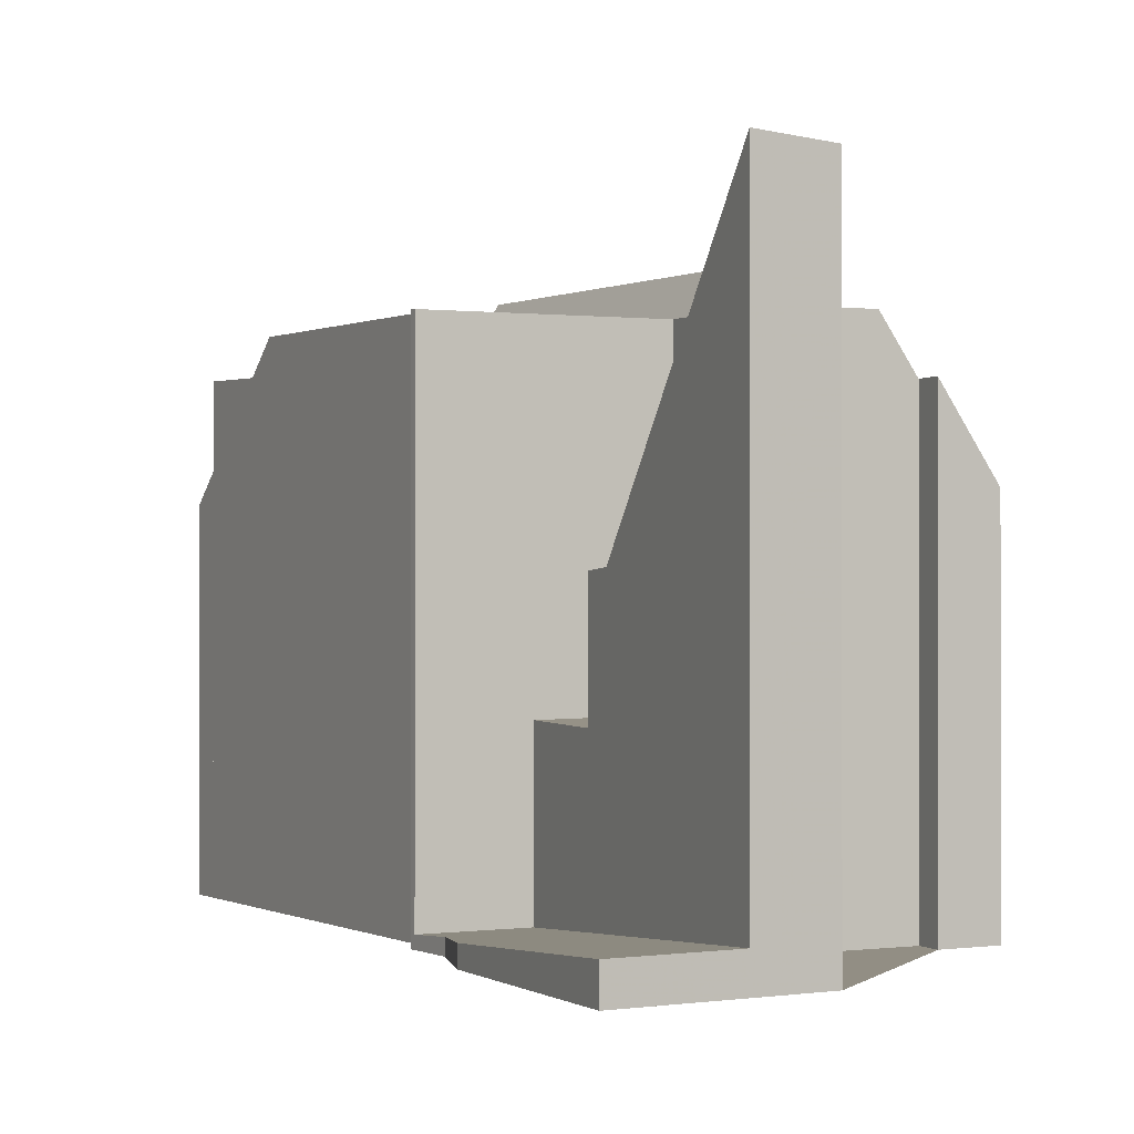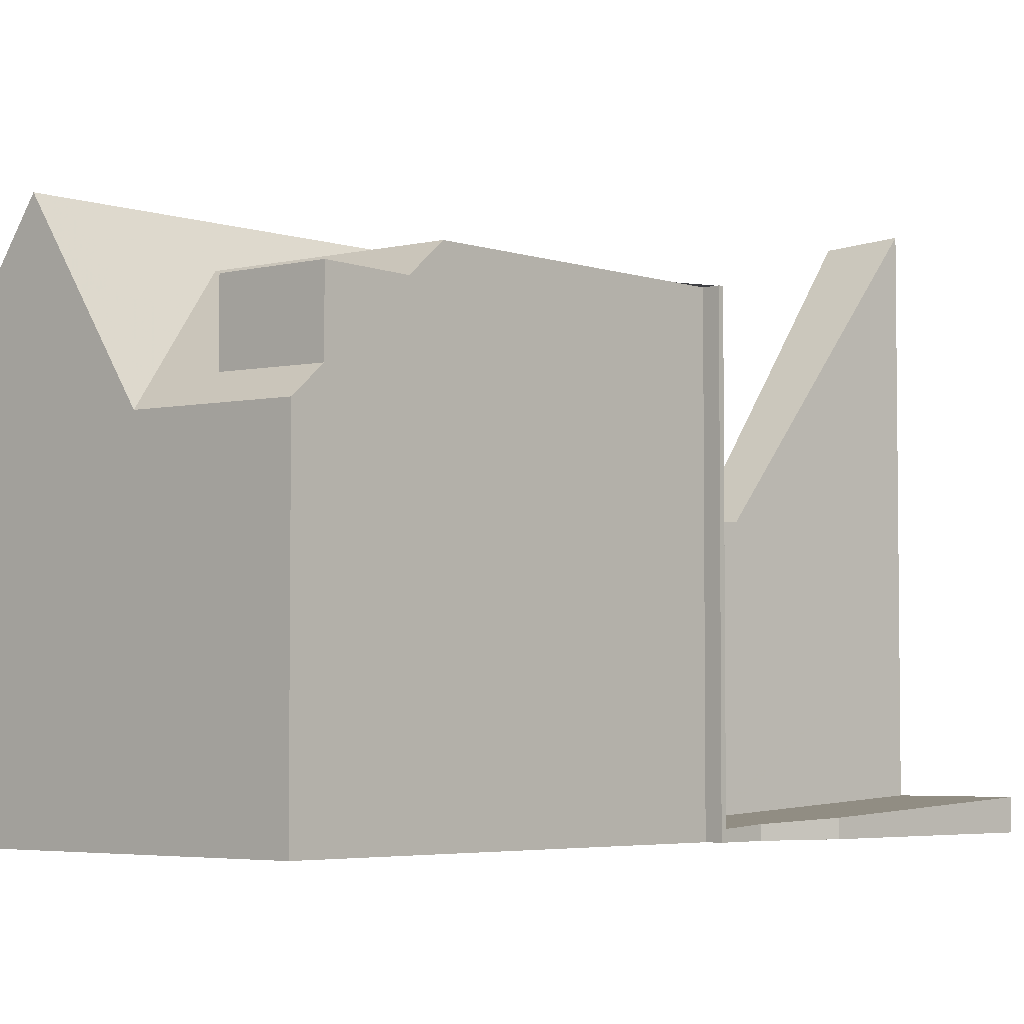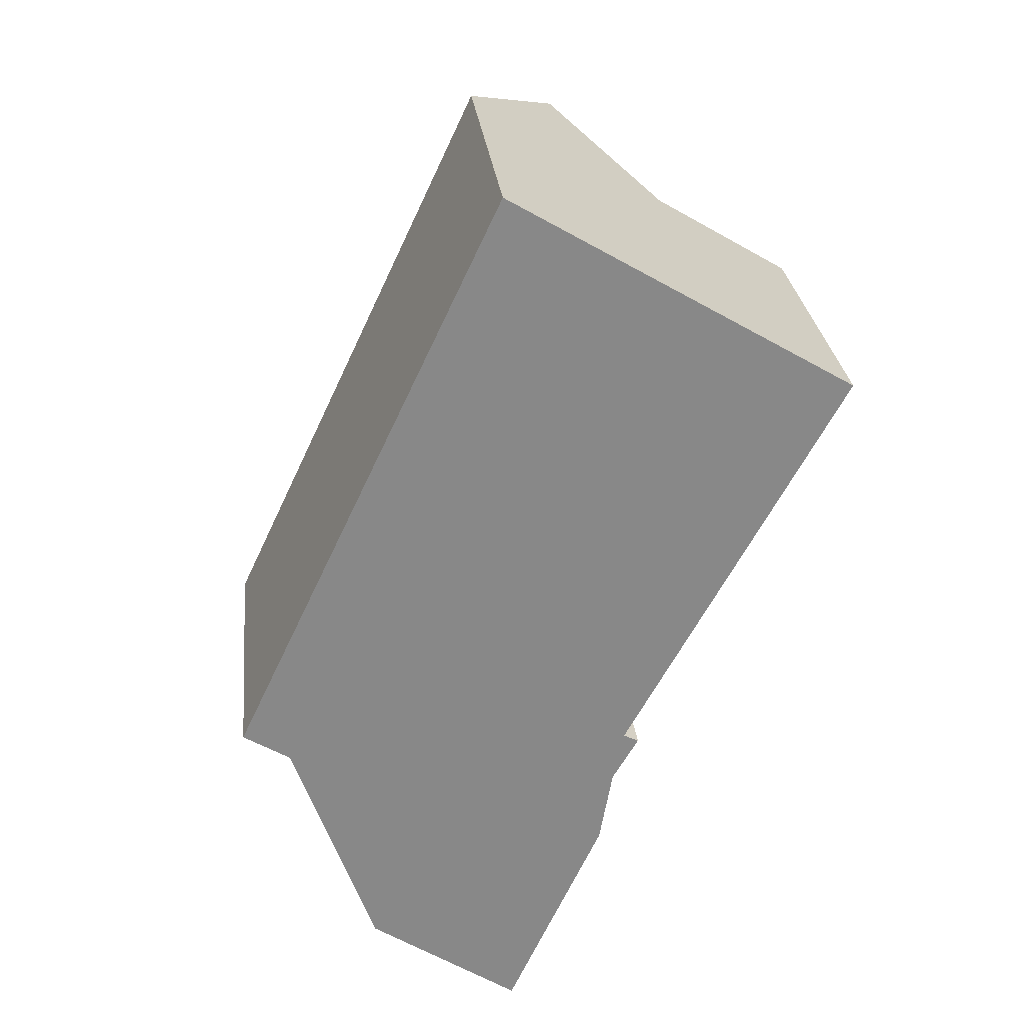
<metadata>
{"format":"obj","ext":"obj","renderer":"f3d","projection":"perspective","resolution":1024,"background":"white","views":[{"elev":-0.4,"azim":1.2,"up":"+Z"},{"elev":-4.2,"azim":-108.1,"up":"+Z"},{"elev":27.6,"azim":173.9,"up":"+Y"}]}
</metadata>
<code>
v -539.8 -603.5 9.079
v -539.5 -603.3 9.081
v -531.3 -602.8 6.565
v -532.3 -603.4 8.131
v -532.5 -602.9 8.123
v -536.9 -591.1 6.644
v -543.9 -595.3 6.519
v -537 -610.2 0.6241
v -539 -605.9 0.3567
v -539.2 -604.4 0.2736
v -536 -604.9 6.068
v -534 -608.1 10.79
v -533.1 -603.3 9.095
v -542.4 -598 9.122
v -534.1 -603.8 9.088
v -538.2 -595.4 9.154
v -538.4 -592.1 9.184
v -533.1 -603.3 9.095
v -542.4 -598 9.122
v -539.5 -592.7 9.175
v -534.7 -606.9 9.059
v -535.2 -608.9 9.04
v -539.7 -603.6 9.078
v -534.7 -604.2 9.083
v -534.4 -600.5 9.117
v -539 -592.4 10.12
v -537.1 -594.8 9.162
v -541 -593.6 6.565
v -538.2 -595.4 9.154
v -543.6 -595.9 7.059
v -536.9 -591.1 6.644
v -537.2 -596.1 10.05
v -542.8 -597.4 8.512
v -537.2 -596.1 10.05
v -539 -592.4 10.12
v -535.8 -604.9 6.069
v -535.2 -608.9 4.319
v -539.7 -603.6 1.71
v -535.5 -601.1 9.109
v -534.7 -604.2 7.999
v -535 -600.8 9.972
v -538.2 -595.4 9.154
v -541 -593.6 6.565
v -539.7 -603.6 0.2193
v -537.1 -610.1 0.6195
v -537.3 -609.5 0.5799
v -537.1 -609.3 0.5806
v -536.8 -609.9 0.6192
v -539.1 -605.1 0.3089
v -539.7 -603.6 0.2193
v -535.2 -608.9 0.622
v -542.8 -597.4 8.512
v -538.9 -595 8.553
v -538.9 -595 8.553
v -535 -606.4 8.26
v -535.2 -608.9 8.199
v -541 -596.3 8.531
v -539.7 -603.6 8.347
v -534.7 -604.2 8.312
v -538.1 -591.9 8.627
v -537.1 -593.9 8.572
v -539.9 -592.9 8.609
v -543.6 -595.9 8.552
v -532.7 -603 8.334
v -539.4 -603.4 2.205
v -534.7 -604.2 6.078
v -536 -607 8.25
v -535.8 -607.6 9.051
v -531.5 -602.9 6.762
v -531.4 -602.7 6.566
v -536.4 -604.6 5.424
v -537.2 -604.3 4.659
v -539.7 -603.6 2.203
v -535.2 -608.9 10.88
v -537.7 -602.4 5.239
v -534.9 -603.8 5.464
v -536.4 -604.6 5.424
v -535.2 -608.9 5.72
v -537 -604.9 5.41
v -536.7 -604.1 5.38
v -539.7 -603.6 5.187
v -538.9 -603.1 3.201
v -535.7 -602.2 3.237
v -539.7 -603.6 3.185
v -537.7 -603.3 3.199
v -535.2 -608.9 3.071
v -536 -609.5 0.623
v -536 -609.4 0.6183
v -536.2 -608.8 0.5832
v -539.7 -603.6 1.613
v -537.1 -604.6 0.3512
v -536.9 -591.3 6.753
v -536.9 -591.2 6.754
v -531.4 -602.9 6.675
v -531.4 -602.8 6.676
v -542.8 -597.4 8.512
v -542.7 -597.4 8.524
v -542.8 -597.4 8.512
v -543.8 -595.2 6.521
v -543.5 -595.8 8.552
v -543.5 -595.8 7.061
v -536.8 -610 0.6239
v -535.7 -602.1 3.238
v -535.7 -602.1 5.333
v -535.7 -602.1 8.368
v -535.7 -602.1 9.1
v -532.7 -600.1 6.694
v -532.7 -600 6.584
v -535.7 -602.1 8.091
v -535.2 -601.7 9.105
v -534.2 -601 9.113
v -534.2 -601 9.113
v -533.7 -600.8 8.393
v -536.7 -602.8 3.218
v -537.7 -603.4 0.2735
v -537.7 -603.4 0.4427
v -537.7 -603.4 3.198
v -539.2 -604.4 0.2753
v -535.2 -603.2 4.676
v -535.2 -603.2 5.42
v -535.2 -603.2 8.339
v -535.2 -603.2 9.091
v -537.2 -604.4 4.659
v -537.2 -604.4 5.367
v -535.2 -603.2 8.043
v -537.2 -604.4 0.3361
v -537.2 -604.4 0.3689
v -539 -605.4 0.3312
v -539.1 -605.5 0.3309
v -535.2 -603.2 3.213
v -532.1 -601.4 6.685
v -532 -601.3 6.575
v -537.2 -604.4 4.515
v -534.6 -602.8 9.096
v -533.6 -602.2 9.103
v -533.6 -602.2 9.103
v -533.1 -602 8.36
v -537.2 -604.4 3.175
v -536.7 -604.1 5.38
v -537.2 -604.4 4.659
v -537.2 -604.4 4.515
v -537.2 -604.4 5.367
v -535.2 -608.9 10.88
v -535.8 -607.6 9.051
v -541.7 -594.8 8.571
v -541.7 -594.8 7.099
v -536 -607 8.25
v -537 -604.9 5.41
v -540.7 -596.9 9.135
v -541 -596.3 8.531
v -540.7 -596.9 9.135
v -538.1 -602.6 4.592
v -538.1 -602.6 3.216
v -541 -596.3 8.531
v -535.2 -608.9 0.622
v -535.2 -608.8 0.6173
v -535.4 -608.3 0.5854
v -542 -594.2 6.55
v -538.1 -602.6 9.09
v -538.1 -602.6 8.364
v -538.1 -602.6 2.217
v -538.1 -602.6 0.5011
v -538.1 -602.6 5.229
v -537 -604.9 5.41
v -537.7 -603.3 3.199
v -537.2 -604.4 3.175
v -537.7 -603.4 3.198
v -537.2 -604.4 0.3361
v -537.7 -603.4 0.2735
v -537.1 -604.6 0.3512
v -537.2 -604.4 5.367
v -537.2 -604.4 3.175
v -538.1 -602.6 0.224
v -538.1 -602.6 0.224
v -536.9 -591.2 6.69
v -536.8 -591.2 6.643
v -543.7 -595.3 6.546
v -541.9 -594.2 6.584
v -536.9 -591.2 6.753
v -539.5 -592.8 9.175
v -539.8 -593 8.607
v -539 -592.4 10.12
v -538.4 -592.1 9.183
v -538.1 -591.9 8.626
v -541 -593.6 6.603
v -539 -592.4 10.12
v -541 -593.6 6.603
v -543.9 -595.3 6.543
v -533.5 -598.5 6.705
v -533.4 -598.4 6.595
v -535.9 -600.1 9.117
v -539.8 -602.7 9.086
v -538.4 -601.8 9.097
v -535.4 -599.8 9.989
v -534.9 -599.4 9.125
v -534.5 -599.2 8.434
v -535.9 -600.1 9.117
v -535.4 -599.8 9.989
v -533.9 -598.8 7.433
v -537.1 -593.8 8.511
v -531.4 -602.7 6.566
v -531.4 -602.7 6.576
v -531.7 -602.2 6.68
v -537.3 -593.5 8.584
v -538.2 -592 8.911
v -533 -600.2 7.111
v -532.2 -601.4 6.85
v -538.3 -592 8.923
v -538.7 -593 10.11
v -538.1 -592.7 9.179
v -537.9 -592.5 8.799
v -540.4 -594 7.125
v -541.7 -594.8 7.099
v -536.6 -591.8 6.75
v -536.6 -591.7 6.64
v -536.9 -591.9 7.199
v -540.4 -594 7.125
v -543.5 -595.8 8.552
v -541.7 -594.8 8.571
v -543.5 -595.8 7.061
v -541.7 -594.8 7.099
v -537.8 -592.5 8.611
v -543.6 -595.9 8.552
v -543.6 -595.9 7.059
v -539.2 -593.3 9.171
v -539.6 -593.5 8.593
v -541.7 -594.8 8.571
v -538.7 -593 10.11
v -532.9 -599.6 6.697
v -532.9 -599.6 6.587
v -535.5 -601.1 9.109
v -534.4 -600.5 9.117
v -539.7 -603.6 9.078
v -538.1 -602.6 9.09
v -535 -600.8 9.972
v -534.4 -600.5 9.117
v -534 -600.2 8.406
v -538.1 -602.6 0.224
v -538.1 -602.6 0.5011
v -538.1 -602.6 2.217
v -536 -601.4 3.253
v -536 -601.4 5.281
v -538.1 -602.6 3.216
v -538.1 -602.6 3.216
v -536 -601.4 8.12
v -535.5 -601.1 9.109
v -536 -601.4 8.385
v -536 -601.4 9.105
v -535 -600.8 9.972
v -533.3 -599.8 7.207
v -539 -594.9 8.403
v -539.7 -593.6 8.462
v -535.7 -602.1 3.238
v -536 -601.4 3.253
v -535.7 -602.2 3.237
v -538.7 -595.7 9.151
v -538.7 -595.7 9.151
v -536.5 -600.5 9.113
v -536 -601.4 9.105
v -539 -594.9 8.403
v -535.2 -603.2 5.42
v -534.9 -603.8 5.464
v -536 -601.4 5.281
v -536 -601.4 3.253
v -536 -601.4 9.105
v -536 -601.4 8.385
v -539.9 -593 8.486
v -539.9 -593 8.488
v -535.2 -603.2 5.42
v -535.2 -603.2 4.676
v -535.2 -603.2 3.213
v -534.9 -603.8 5.464
v -535.2 -603.2 3.213
v -536 -601.4 8.12
v -534.7 -604.2 6.078
v -535.7 -602.1 9.1
v -535.2 -603.2 9.091
v -539 -595.1 8.552
v -534.7 -604.2 9.083
v -537.6 -602.4 8.369
v -537.6 -602.4 9.093
v -536.6 -604 4.664
v -536.6 -604 5.385
v -537.2 -603 3.208
v -536.6 -604 3.187
v -536.2 -604.5 5.43
v -536.6 -604 3.187
v -537.6 -602.4 5.241
v -537.6 -602.4 5.372
v -536.1 -604.8 5.846
v -537.6 -602.4 3.224
v -542.2 -595.1 8.565
v -542.2 -595.1 7.087
v -542.6 -594.6 6.57
v -536 -604.9 6.068
v -538.1 -601.6 9.099
v -539.7 -599.1 9.118
v -537.6 -602.4 9.093
v -537.6 -602.4 3.224
v -537.2 -603 3.209
v -541 -597.1 9.133
v -541.3 -596.5 8.527
v -541 -597.1 9.133
v -536.2 -604.5 5.43
v -536.6 -604 5.385
v -541.3 -596.5 8.527
v -542.2 -595.1 8.565
v -542.6 -594.5 6.54
v -542.2 -595.1 7.087
v -534 -608 10.69
v -535.2 -608.8 10.78
v -535.2 -608.8 0.6173
v -535.2 -608.8 8.201
v -535.2 -608.8 9.041
v -535.2 -608.8 10.78
v -535.2 -608.8 4.322
v -535.2 -608.8 5.714
v -535.2 -608.8 3.072
v -534.2 -607.6 10.1
v -535.4 -608.3 10.09
v -535.4 -608.3 0.5854
v -535.4 -608.3 8.215
v -535.4 -608.3 9.045
v -535.4 -608.3 10.09
v -535.4 -608.3 4.344
v -535.4 -608.3 5.675
v -535.4 -608.3 3.084
v -539.5 -603.3 9.081
v -539.8 -603.5 9.079
v -539.8 -603.5 0
v -539.5 -603.3 0
v -539.8 -602.7 9.086
v -539.5 -603.3 9.081
v -539.5 -603.3 0
v -539.8 -602.7 0
v -531.4 -602.9 6.675
v -531.3 -602.8 6.565
v -531.3 -602.8 0
v -531.4 -602.9 -8.882e-16
v -532.5 -602.9 8.123
v -532.3 -603.4 8.131
v -532.3 -603.4 0
v -532.5 -602.9 0
v -532.7 -603 8.334
v -532.5 -602.9 8.123
v -532.5 -602.9 0
v -532.7 -603 -1.776e-15
v -536.9 -591.1 6.644
v -536.9 -591.1 6.644
v -536.9 -591.1 0
v -536.9 -591.1 0
v -543.8 -595.2 6.521
v -543.9 -595.3 6.519
v -543.9 -595.3 -8.882e-16
v -543.8 -595.2 8.882e-16
v -537.1 -610.1 0.6195
v -537 -610.2 0.6241
v -537 -610.2 0
v -537.1 -610.1 0
v -539.1 -605.5 0.3309
v -539 -605.9 0.3567
v -539 -605.9 0
v -539.1 -605.5 5.551e-17
v -539.7 -603.6 0.2193
v -539.2 -604.4 0.2736
v -539.2 -604.4 0
v -539.7 -603.6 0
v -535 -606.4 8.26
v -536 -604.9 6.068
v -536 -604.9 0
v -535 -606.4 0
v -535.2 -608.9 10.88
v -534 -608.1 10.79
v -534 -608.1 0
v -535.2 -608.9 -1.776e-15
v -534.1 -603.8 9.088
v -533.1 -603.3 9.095
v -533.1 -603.3 0
v -534.1 -603.8 0
v -534.7 -604.2 9.083
v -534.1 -603.8 9.088
v -534.1 -603.8 0
v -534.7 -604.2 0
v -538.3 -592 8.923
v -538.4 -592.1 9.184
v -538.4 -592.1 0
v -538.3 -592 0
v -542.7 -597.4 8.524
v -542.4 -598 9.122
v -542.4 -598 0
v -542.7 -597.4 0
v -539 -592.4 10.12
v -539.5 -592.7 9.175
v -539.5 -592.7 0
v -539 -592.4 0
v -534.2 -607.6 10.1
v -534.7 -606.9 9.059
v -534.7 -606.9 0
v -534.2 -607.6 0
v -539.9 -593 8.488
v -541 -593.6 6.565
v -541 -593.6 0
v -539.9 -593 1.776e-15
v -536.8 -591.2 6.643
v -536.9 -591.1 6.644
v -536.9 -591.1 0
v -536.8 -591.2 -8.882e-16
v -543.6 -595.9 8.552
v -542.8 -597.4 8.512
v -542.8 -597.4 0
v -543.6 -595.9 0
v -538.4 -592.1 9.184
v -539 -592.4 10.12
v -539 -592.4 0
v -538.4 -592.1 0
v -536 -604.9 6.068
v -535.8 -604.9 6.069
v -535.8 -604.9 0
v -536 -604.9 0
v -537.3 -609.5 0.5799
v -537.1 -610.1 0.6195
v -537.1 -610.1 0
v -537.3 -609.5 0
v -539 -605.9 0.3567
v -537.3 -609.5 0.5799
v -537.3 -609.5 0
v -539 -605.9 0
v -539.2 -604.4 0.2753
v -539.1 -605.1 0.3089
v -539.1 -605.1 0
v -539.2 -604.4 0
v -534.7 -606.9 9.059
v -535 -606.4 8.26
v -535 -606.4 0
v -534.7 -606.9 0
v -536.9 -591.2 6.754
v -538.1 -591.9 8.627
v -538.1 -591.9 0
v -536.9 -591.2 0
v -539.5 -592.7 9.175
v -539.9 -592.9 8.609
v -539.9 -592.9 0
v -539.5 -592.7 0
v -533.1 -603.3 9.095
v -532.7 -603 8.334
v -532.7 -603 -1.776e-15
v -533.1 -603.3 0
v -532.3 -603.4 8.131
v -531.5 -602.9 6.762
v -531.5 -602.9 0
v -532.3 -603.4 0
v -531.4 -602.7 6.566
v -531.4 -602.7 6.566
v -531.4 -602.7 0
v -531.4 -602.7 0
v -536.8 -610 0.6239
v -536 -609.5 0.623
v -536 -609.5 -1.11e-16
v -536.8 -610 -1.11e-16
v -536.9 -591.1 6.644
v -536.9 -591.2 6.754
v -536.9 -591.2 0
v -536.9 -591.1 0
v -531.5 -602.9 6.762
v -531.4 -602.9 6.675
v -531.4 -602.9 -8.882e-16
v -531.5 -602.9 0
v -542.8 -597.4 8.512
v -542.7 -597.4 8.524
v -542.7 -597.4 0
v -542.8 -597.4 0
v -542.6 -594.5 6.54
v -543.8 -595.2 6.521
v -543.8 -595.2 8.882e-16
v -542.6 -594.5 0
v -537 -610.2 0.6241
v -536.8 -610 0.6239
v -536.8 -610 -1.11e-16
v -537 -610.2 0
v -532 -601.3 6.575
v -532.7 -600 6.584
v -532.7 -600 0
v -532 -601.3 8.882e-16
v -539.2 -604.4 0.2736
v -539.2 -604.4 0.2753
v -539.2 -604.4 0
v -539.2 -604.4 0
v -539.1 -605.1 0.3089
v -539.1 -605.5 0.3309
v -539.1 -605.5 5.551e-17
v -539.1 -605.1 0
v -531.4 -602.7 6.566
v -532 -601.3 6.575
v -532 -601.3 8.882e-16
v -531.4 -602.7 0
v -536 -609.5 0.623
v -535.2 -608.9 0.622
v -535.2 -608.9 0
v -536 -609.5 -1.11e-16
v -541 -593.6 6.565
v -542 -594.2 6.55
v -542 -594.2 8.882e-16
v -541 -593.6 0
v -536.6 -591.7 6.64
v -536.8 -591.2 6.643
v -536.8 -591.2 -8.882e-16
v -536.6 -591.7 -8.882e-16
v -543.9 -595.3 6.519
v -543.9 -595.3 6.543
v -543.9 -595.3 0
v -543.9 -595.3 -8.882e-16
v -532.9 -599.6 6.587
v -533.4 -598.4 6.595
v -533.4 -598.4 0
v -532.9 -599.6 8.882e-16
v -542.4 -598 9.122
v -539.8 -602.7 9.086
v -539.8 -602.7 0
v -542.4 -598 0
v -531.3 -602.8 6.565
v -531.4 -602.7 6.566
v -531.4 -602.7 0
v -531.3 -602.8 0
v -538.1 -591.9 8.627
v -538.3 -592 8.923
v -538.3 -592 0
v -538.1 -591.9 0
v -533.4 -598.4 6.595
v -536.6 -591.7 6.64
v -536.6 -591.7 -8.882e-16
v -533.4 -598.4 0
v -543.9 -595.3 6.543
v -543.6 -595.9 7.059
v -543.6 -595.9 8.882e-16
v -543.9 -595.3 0
v -532.7 -600 6.584
v -532.9 -599.6 6.587
v -532.9 -599.6 8.882e-16
v -532.7 -600 0
v -539.8 -603.5 9.079
v -539.7 -603.6 9.078
v -539.7 -603.6 0
v -539.8 -603.5 0
v -539.9 -592.9 8.609
v -539.9 -593 8.488
v -539.9 -593 1.776e-15
v -539.9 -592.9 0
v -535.8 -604.9 6.069
v -534.7 -604.2 6.078
v -534.7 -604.2 0
v -535.8 -604.9 0
v -536 -604.9 6.068
v -536 -604.9 6.068
v -536 -604.9 0
v -536 -604.9 0
v -542 -594.2 6.55
v -542.6 -594.5 6.54
v -542.6 -594.5 0
v -542 -594.2 8.882e-16
v -534 -608.1 10.79
v -534 -608 10.69
v -534 -608 0
v -534 -608.1 0
v -534 -608 10.69
v -534.2 -607.6 10.1
v -534.2 -607.6 0
v -534 -608 0
v -531.3 -602.8 0
v -532.3 -603.4 0
v -532.5 -602.9 0
v -536 -604.9 0
v -534 -608.1 0
v -537 -610.2 0
v -539 -605.9 0
v -539.2 -604.4 0
v -539.8 -603.5 0
v -539.5 -603.3 0
v -543.9 -595.3 0
v -536.9 -591.1 0
f 210 27 34 209
f 152 75 163
f 135 13 15 134
f 222 204 211
f 197 29 32 198
f 268 62 181 267
f 100 63 30 101
f 137 64 18 136
f 180 20 26 186
f 39 25 41
f 292 219 150 302
f 306 154 149 301
f 129 49 128
f 48 45 46 47
f 175 92 179
f 181 62 20 180
f 202 70 201
f 119 83 130
f 323 68 67 322
f 203 131 132 70 202
f 73 38 65
f 324 68 323
f 284 167 165 300
f 322 67 79 326
f 84 73 65 82
f 102 8 45 48
f 88 48 47 89
f 216 200 204 222
f 94 69 95
f 207 131 203
f 218 96 33 223
f 97 52 98
f 147 55 21 144
f 141 72 140
f 140 72 80 142
f 320 144 21 319
f 295 11 55 147 148 77 290
f 48 88 87 102
f 120 104 103 83 119
f 122 106 105 121
f 230 108 107 229
f 121 105 109 125
f 232 111 110 231
f 237 113 112 236
f 127 116 115 126
f 229 107 206 250
f 125 109 104 120
f 138 117 116 127
f 121 59 24 122
f 123 79 124
f 125 40 59 121
f 126 91 127
f 128 47 46 9 129
f 131 107 108 132
f 326 79 123 133 325
f 134 110 111 135
f 136 112 113 137
f 325 133 138 327
f 120 76 66 40 125
f 327 138 127 91 321
f 206 107 131 207
f 307 100 101 309
f 152 82 153
f 256 149 154 278
f 155 87 88 156
f 156 88 89 157
f 278 154 221 217 260
f 159 23 58 160
f 161 65 38 90 162
f 163 81 84 82 152
f 168 128 49 118 169
f 157 89 170
f 170 89 47 128 168
f 171 139 71 164
f 160 58 81 163
f 153 82 65 161
f 169 118 10 44 173
f 162 90 50 174
f 175 31 176
f 308 158 178 294
f 179 93 6 31 175
f 226 181 180 225
f 182 35 17 183
f 208 60 184 205
f 267 181 226 252
f 225 180 186 228
f 184 60 93 179
f 188 7 99 177
f 178 158 43 187
f 215 190 189 214
f 303 151 297
f 194 34 27 195
f 195 27 61 196
f 246 197 198 249
f 214 189 199 200 216
f 297 151 257 258 296
f 199 196 61 200
f 201 3 94 95 202
f 202 95 203
f 211 204 61 27 210
f 250 206 113 237
f 200 61 204
f 203 95 69 4 5 64 137 207
f 305 261 262 304
f 205 183 17 208
f 207 137 113 206
f 210 183 205 211
f 214 92 175 176 215
f 216 92 214
f 294 178 221 293
f 209 182 183 210
f 211 205 184 222
f 222 184 179 92 216
f 224 188 177 220
f 225 29 54 226
f 252 226 54 251
f 213 57 227
f 228 32 29 225
f 221 178 187 217
f 229 189 190 230
f 233 1 2 192 193 234
f 235 194 195 236
f 236 195 196 237
f 238 115 116 239
f 239 116 117 85 240
f 241 103 104 242
f 242 104 109 245
f 240 85 244
f 247 105 106 248
f 245 109 105 247
f 237 196 199 250
f 250 199 189 229
f 296 258 259 298
f 251 212 252
f 300 165 243 299
f 255 114 253
f 257 16 191 258
f 258 191 231 259
f 288 75 152 153 291
f 281 159 160 280
f 267 185 28 268
f 283 80 72 282
f 285 166 167 284
f 282 72 141 172 287
f 289 75 288
f 280 160 163 75 289
f 290 77 286
f 276 110 134 277
f 252 212 185 267
f 259 231 110 276
f 278 53 42 256
f 260 53 278
f 277 134 15 279
f 280 266 265 281
f 282 270 269 283
f 284 114 255 271 285
f 287 273 270 282
f 288 263 274 289
f 289 274 266 280
f 286 272 275 36 290
f 293 220 177 294
f 290 36 295
f 296 193 297
f 298 234 193 296
f 299 254 253 114 300
f 291 264 263 288
f 297 193 192 14 303
f 304 71 139 305
f 302 96 218 292
f 301 19 97 98 306
f 300 114 284
f 294 177 99 308
f 309 146 145 307
f 310 12 143 311
f 313 56 22 314
f 314 22 74 315
f 316 37 78 317
f 318 86 37 316
f 312 51 86 318
f 317 78 56 313
f 319 310 311 320
f 322 313 314 323
f 323 314 315 324
f 325 316 317 326
f 327 318 316 325
f 321 312 318 327
f 326 317 313 322
f 329 330 331 328
f 333 334 335 332
f 337 338 339 336
f 341 342 343 340
f 345 346 347 344
f 349 350 351 348
f 353 354 355 352
f 357 358 359 356
f 361 362 363 360
f 365 366 367 364
f 369 370 371 368
f 373 374 375 372
f 377 378 379 376
f 381 382 383 380
f 385 386 387 384
f 389 390 391 388
f 393 394 395 392
f 397 398 399 396
f 401 402 403 400
f 405 406 407 404
f 409 410 411 408
f 413 414 415 412
f 417 418 419 416
f 421 422 423 420
f 425 426 427 424
f 429 430 431 428
f 433 434 435 432
f 437 438 439 436
f 441 442 443 440
f 445 446 447 444
f 449 450 451 448
f 453 454 455 452
f 457 458 459 456
f 461 462 463 460
f 465 466 467 464
f 469 470 471 468
f 473 474 475 472
f 477 478 479 476
f 481 482 483 480
f 485 486 487 484
f 489 490 491 488
f 493 494 495 492
f 497 498 499 496
f 501 502 503 500
f 505 506 507 504
f 509 510 511 508
f 513 514 515 512
f 517 518 519 516
f 521 522 523 520
f 525 526 527 524
f 529 530 531 528
f 533 534 535 532
f 537 538 539 536
f 541 542 543 540
f 545 546 547 544
f 549 550 551 548
f 553 554 555 552
f 557 558 559 556
f 561 562 563 560
f 565 566 567 564
f 569 570 571 572 573 574 575 576 577 578 579 568

</code>
